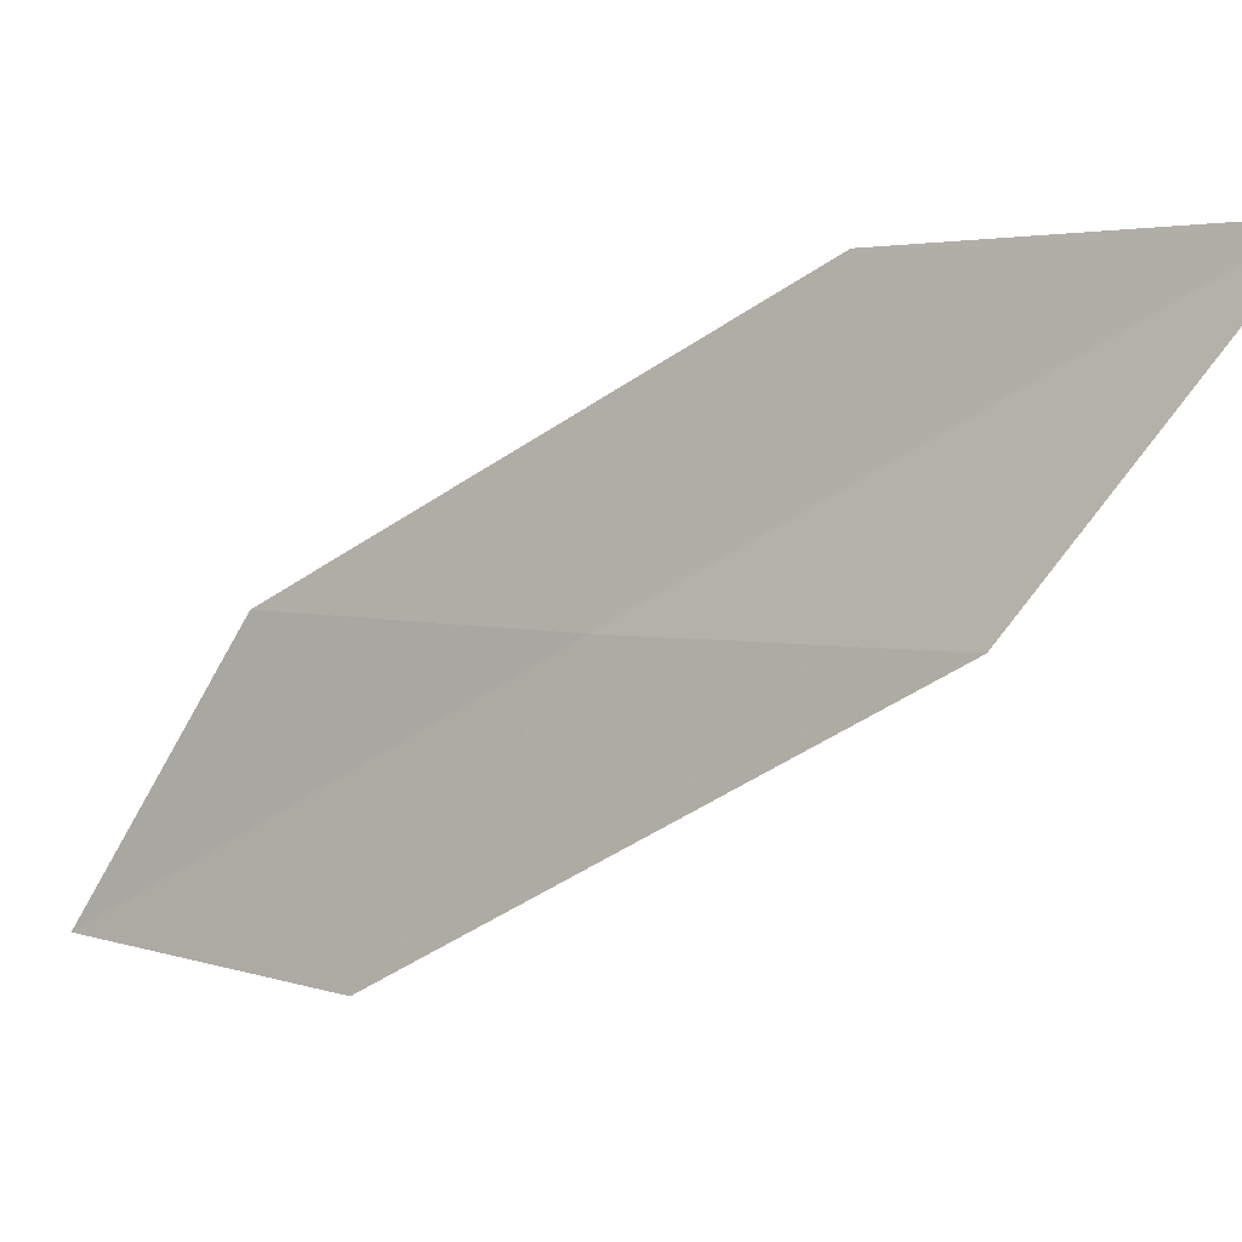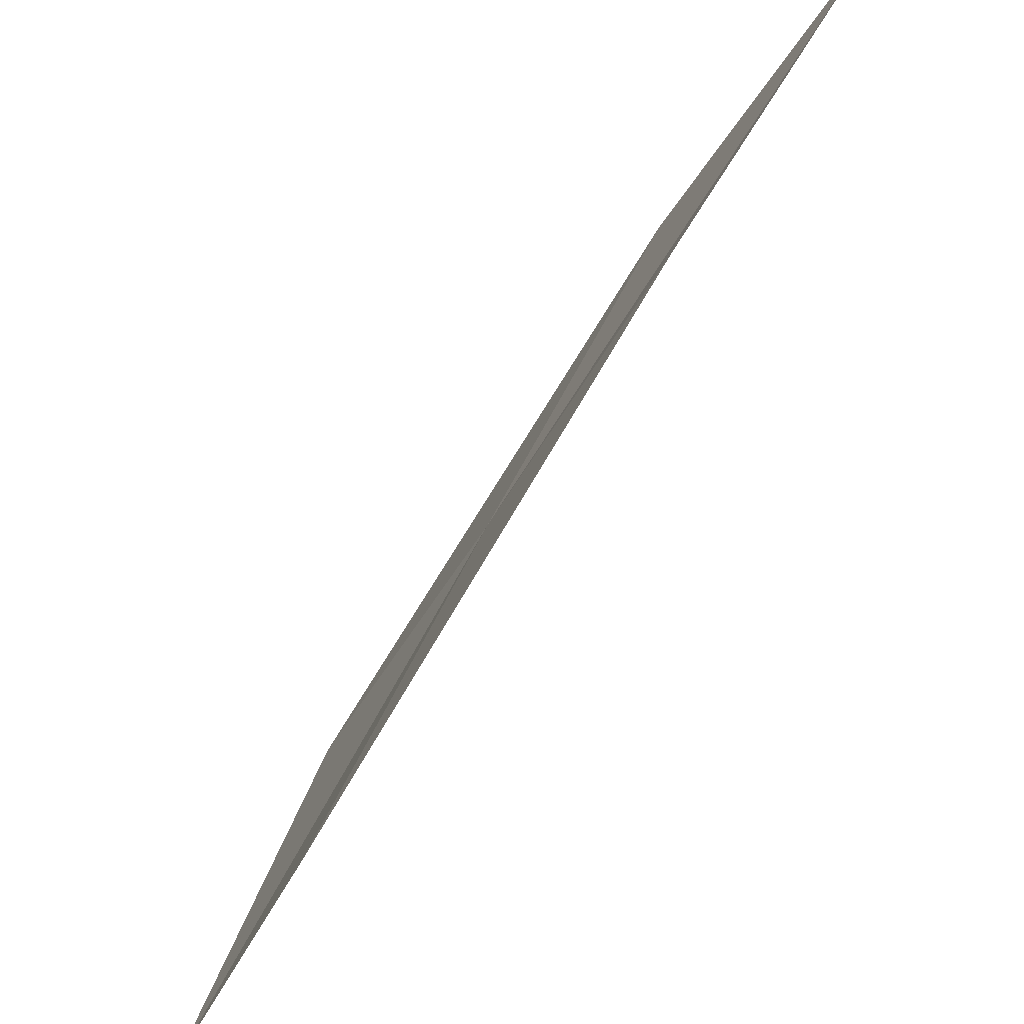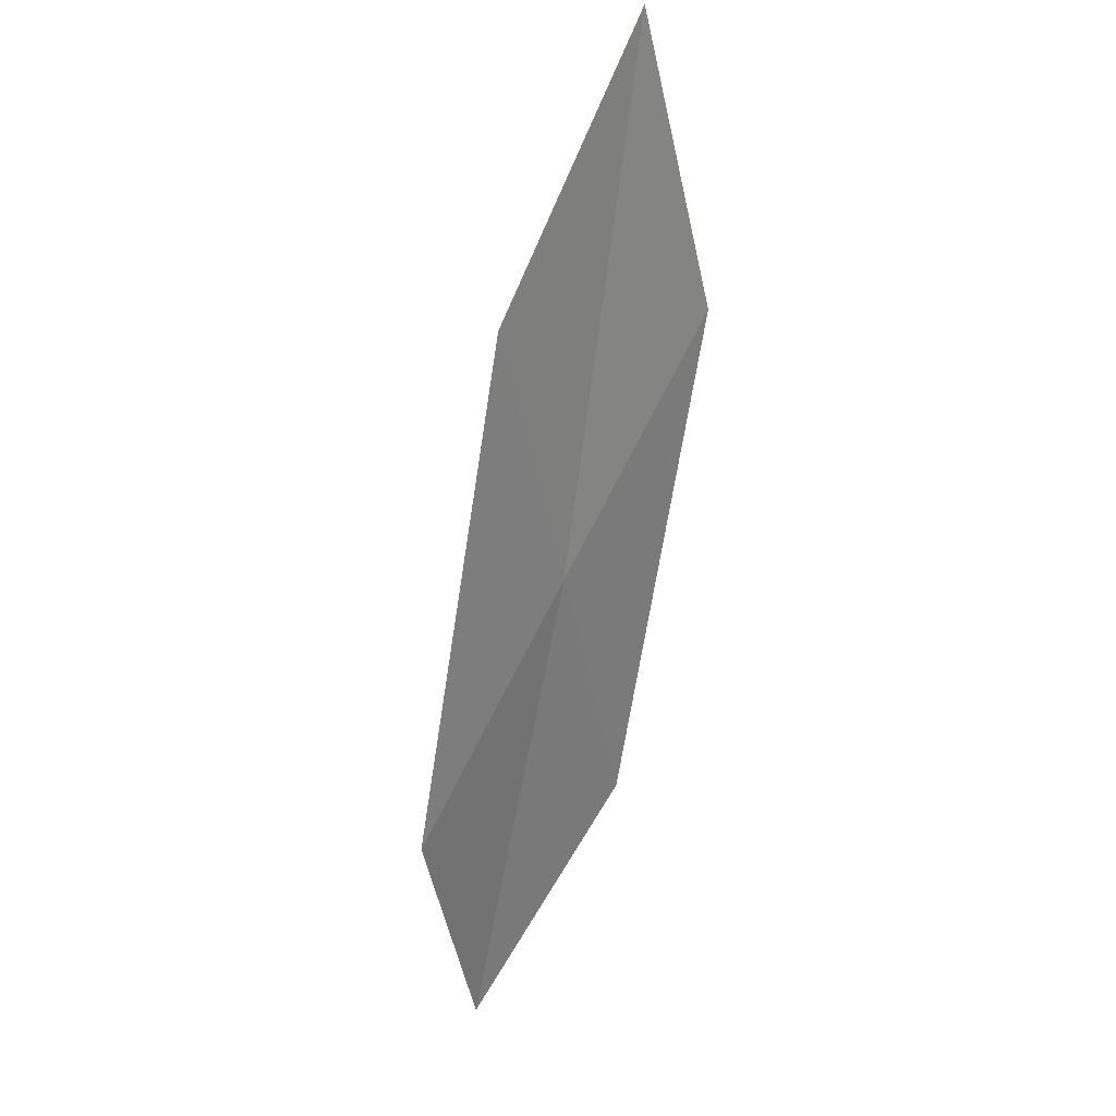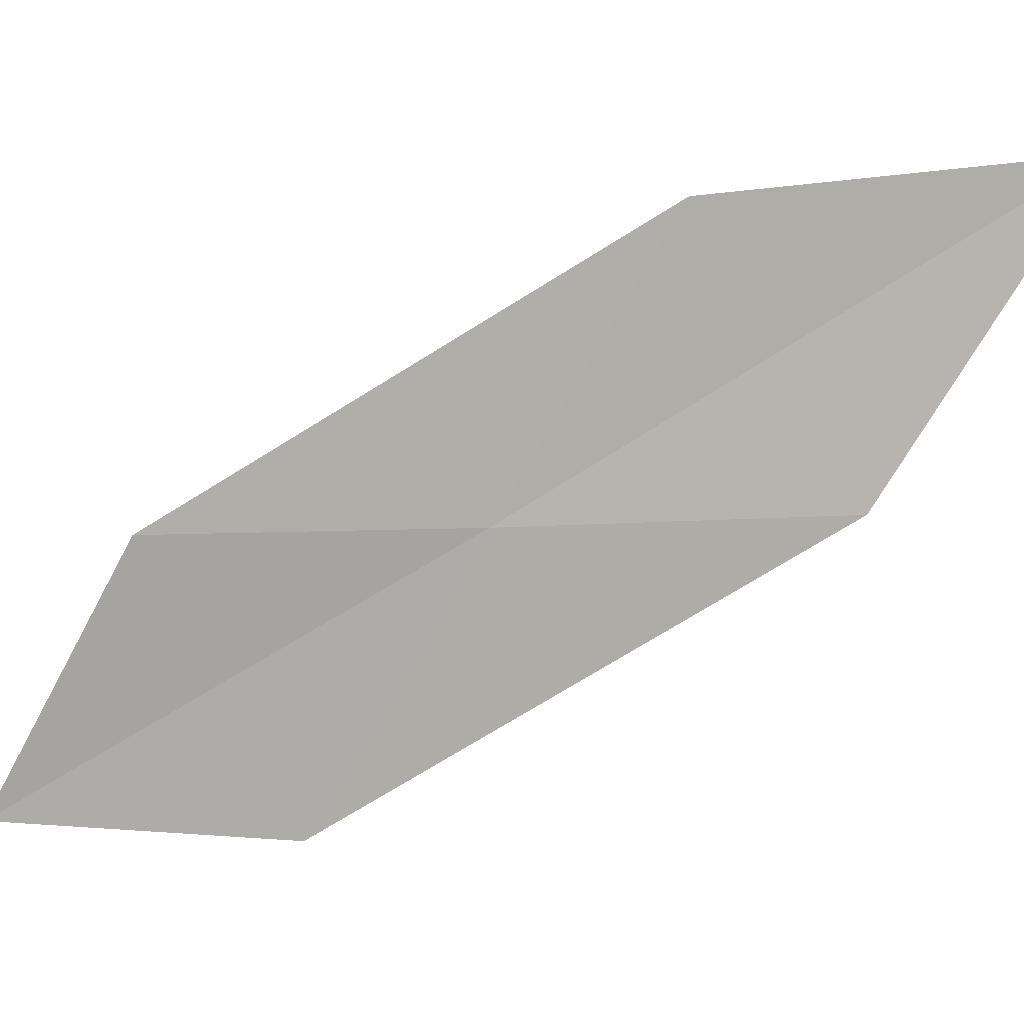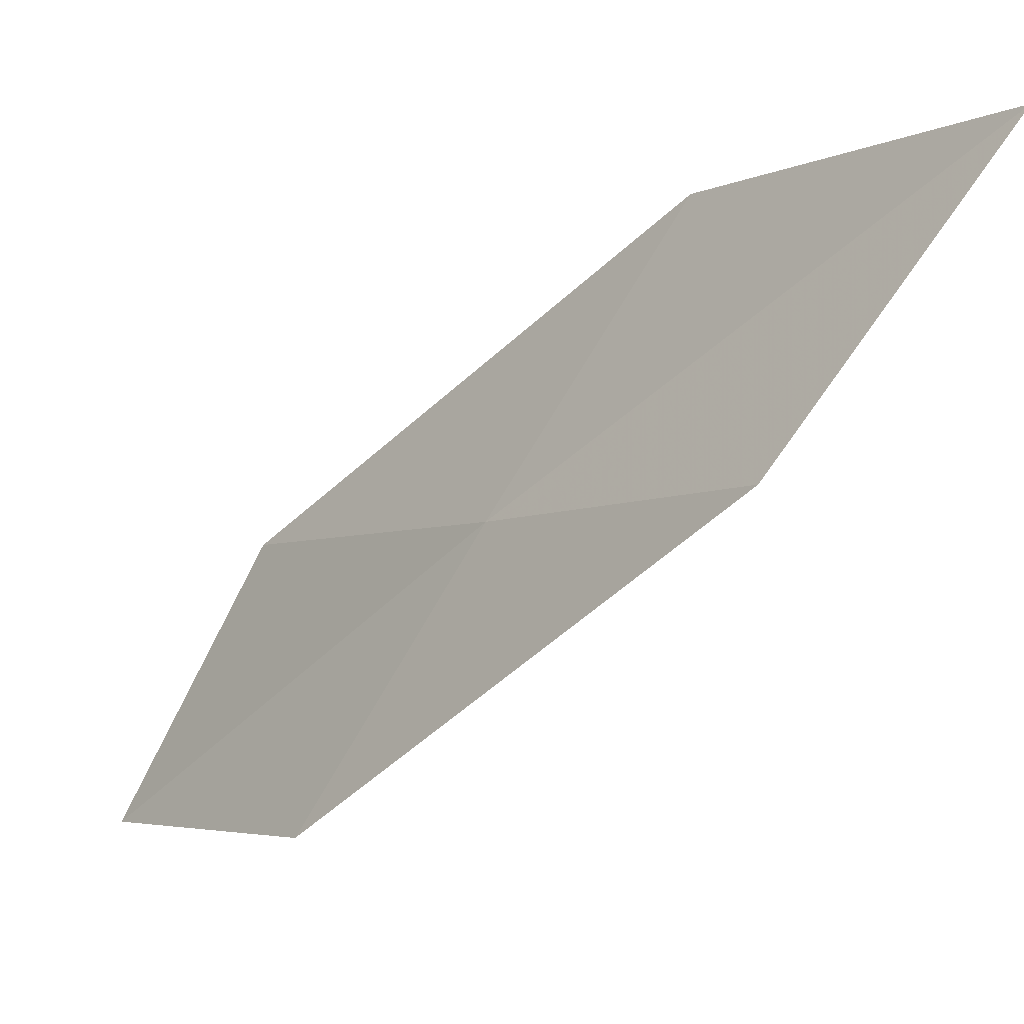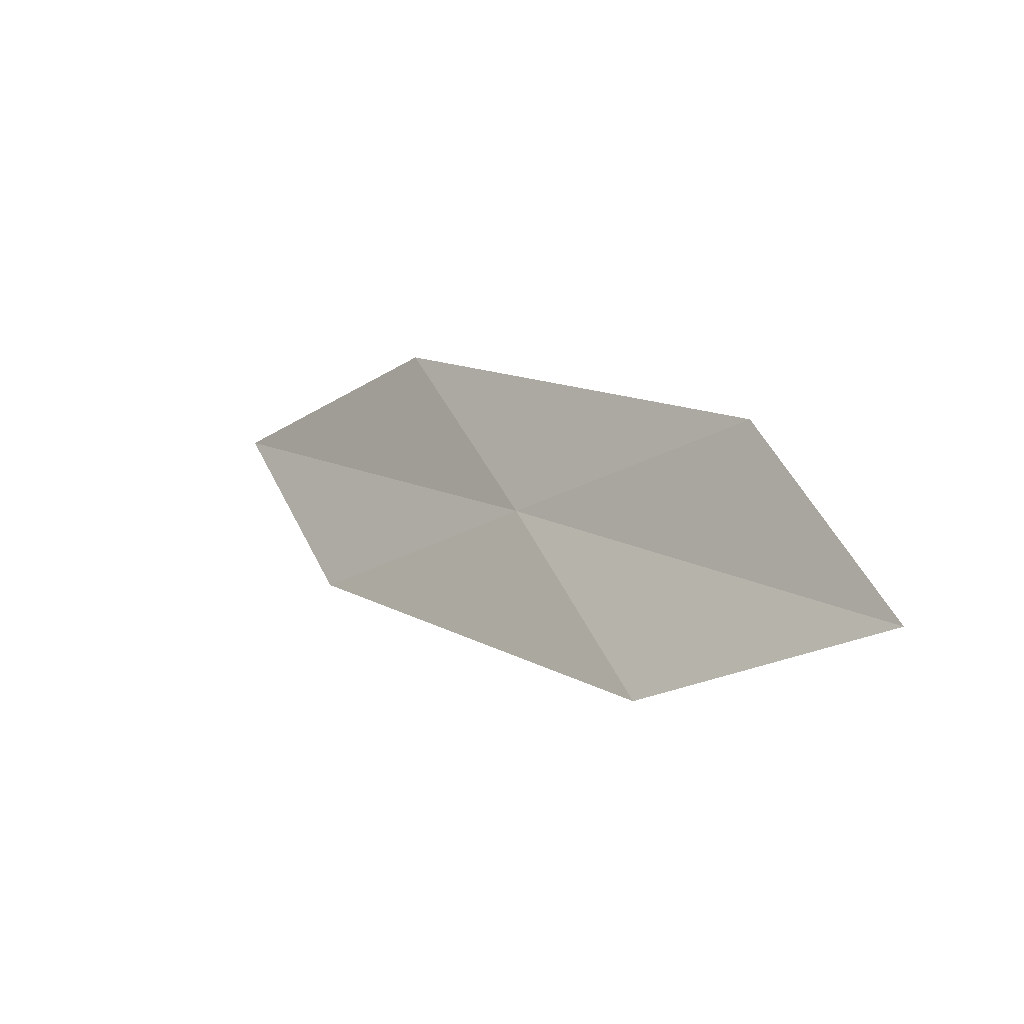
<metadata>
{"format":"obj","ext":"obj","renderer":"f3d","projection":"perspective","resolution":1024,"background":"white","views":[{"elev":16.6,"azim":-85.7,"up":"+Y"},{"elev":-40.9,"azim":-58.7,"up":"+Y"},{"elev":-13.9,"azim":-167.4,"up":"+Z"},{"elev":29.5,"azim":-111.6,"up":"+Y"},{"elev":3.1,"azim":-72.7,"up":"+Y"},{"elev":-72.4,"azim":-56.9,"up":"+Z"}]}
</metadata>
<code>
v -23.73 16.5 15.22
v -24.43 16.68 16.37
v -24.37 17.89 17.23
v -23.72 17.68 15.98
v -23.05 16.35 14.06
v -23.73 15.3 14.47
v -23 15.19 13.4
f 1 3 2
f 1 4 3
f 1 5 4
f 1 6 7
f 1 7 5
f 1 2 6

</code>
